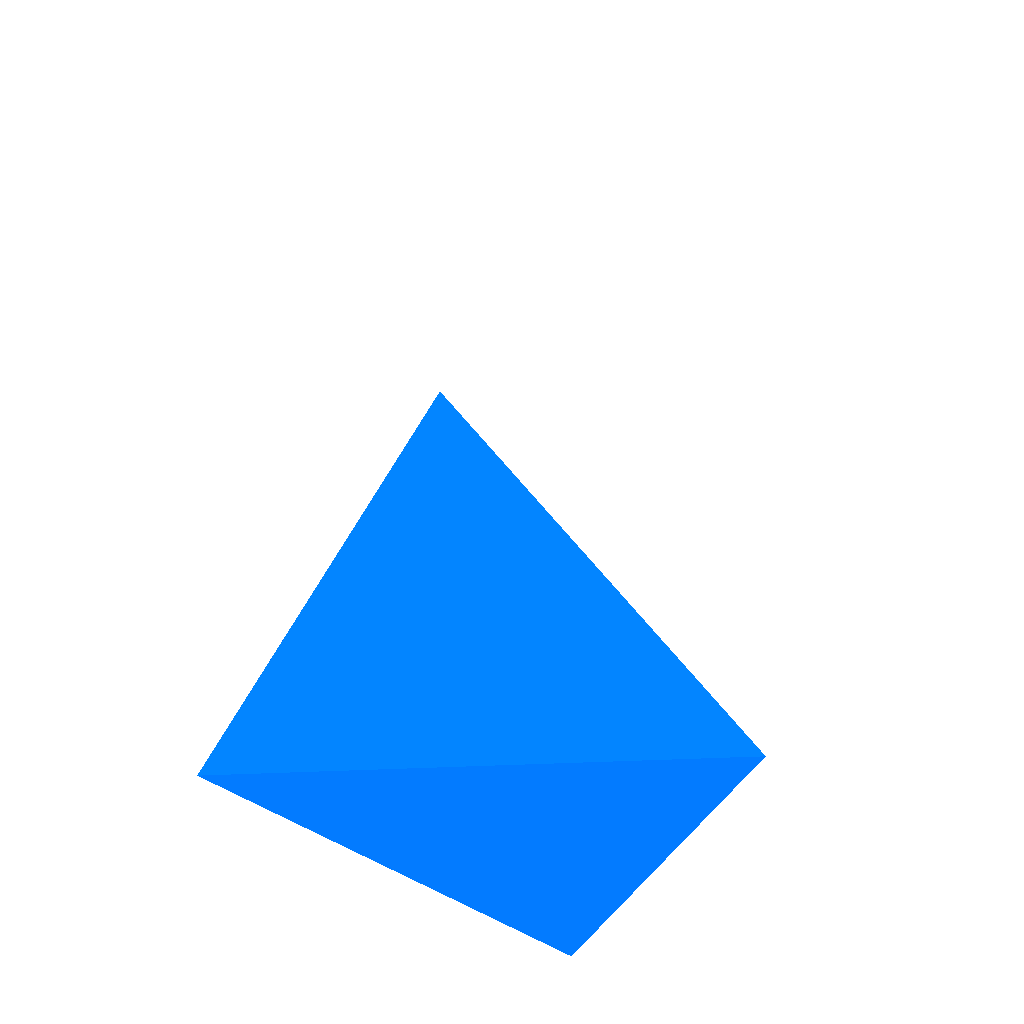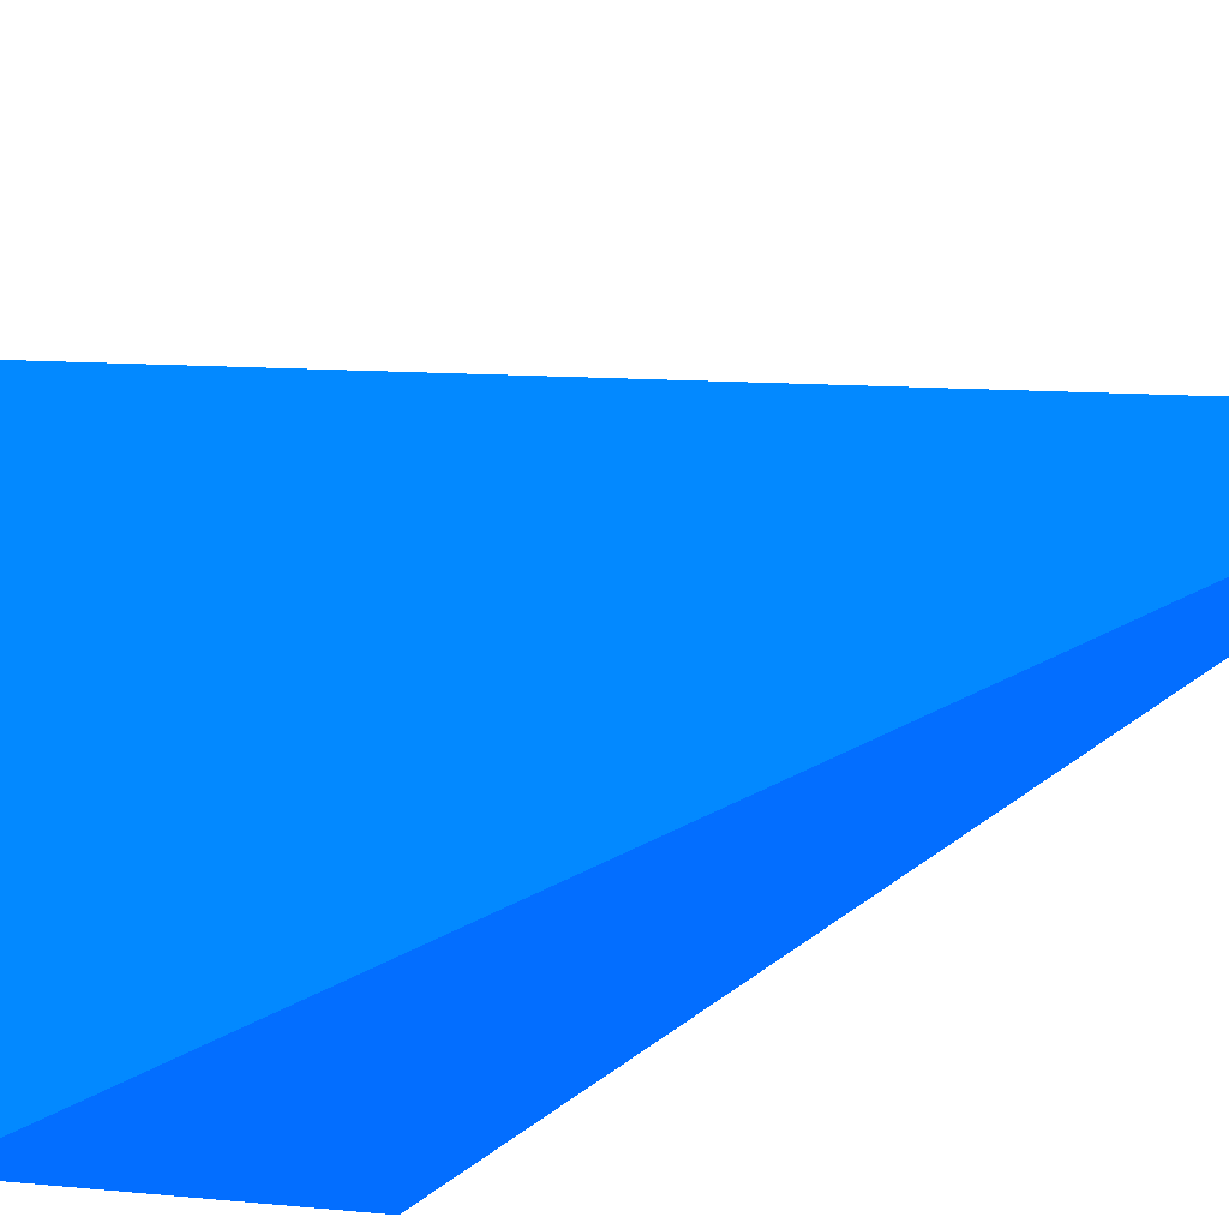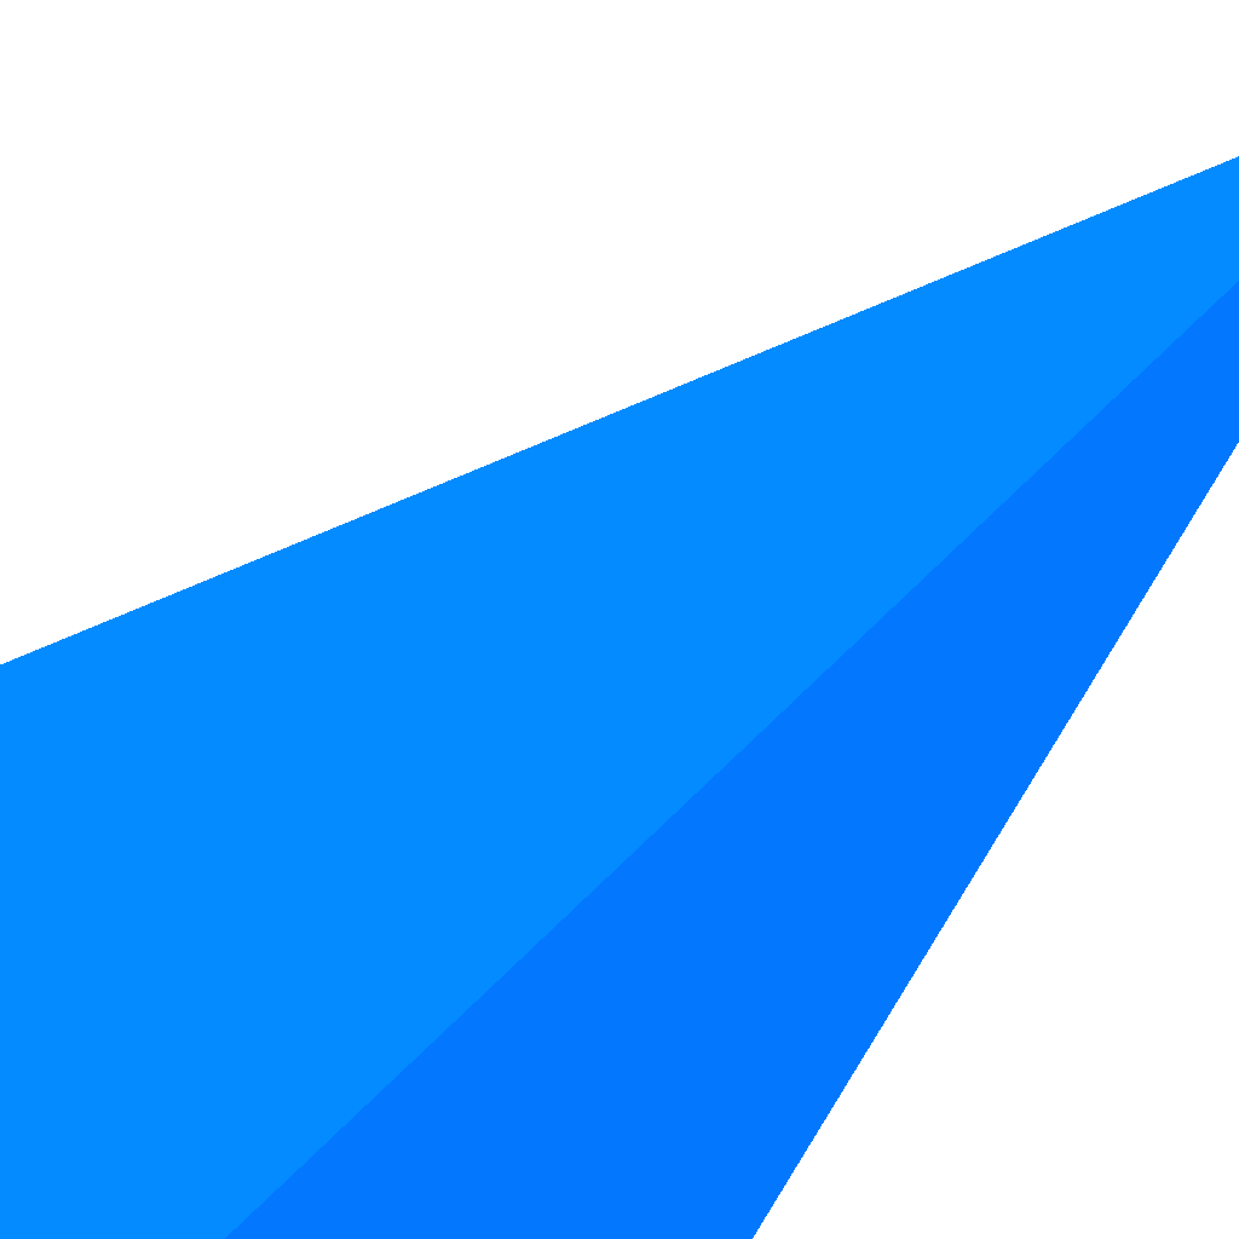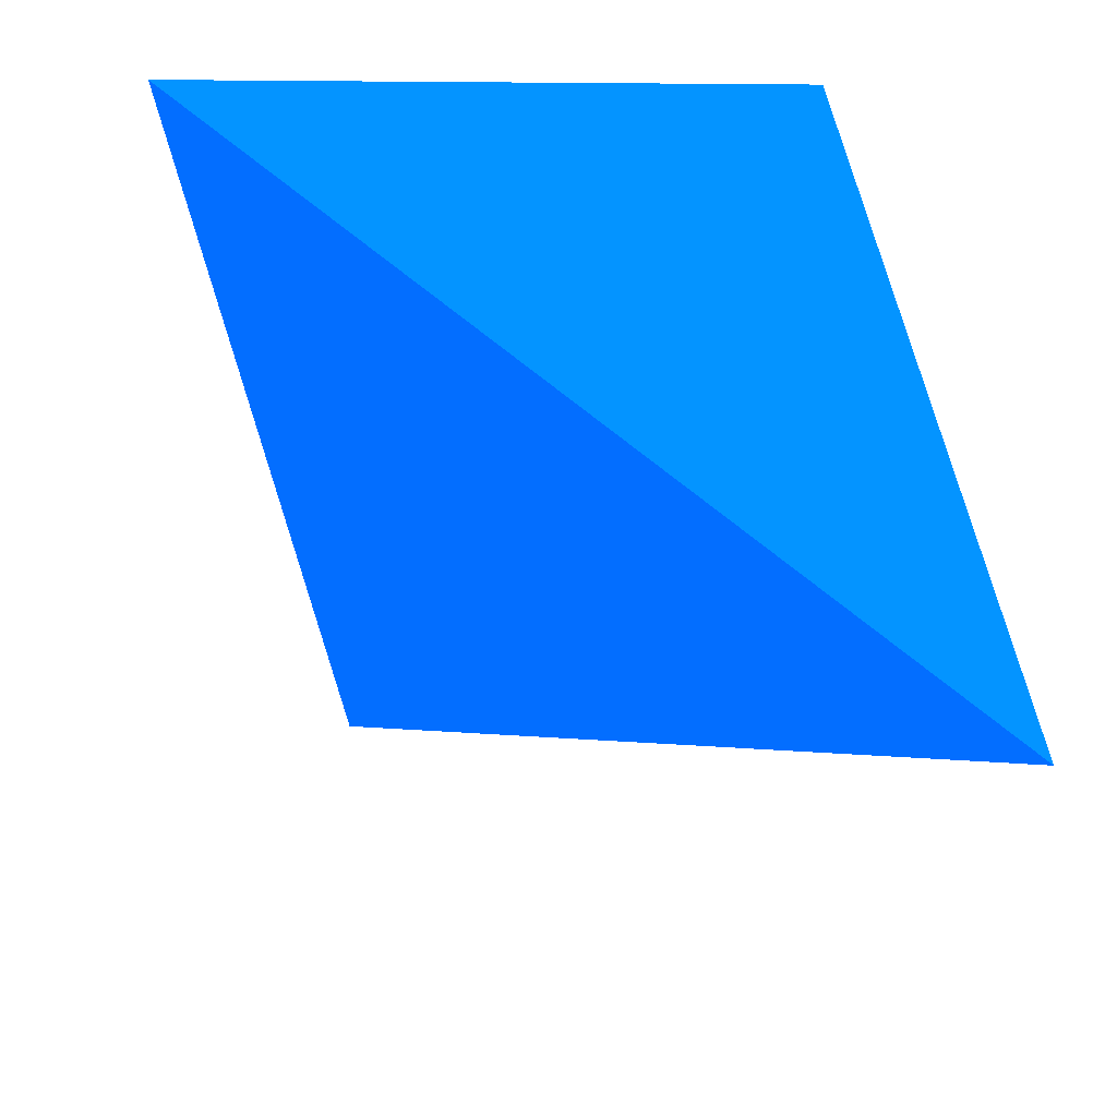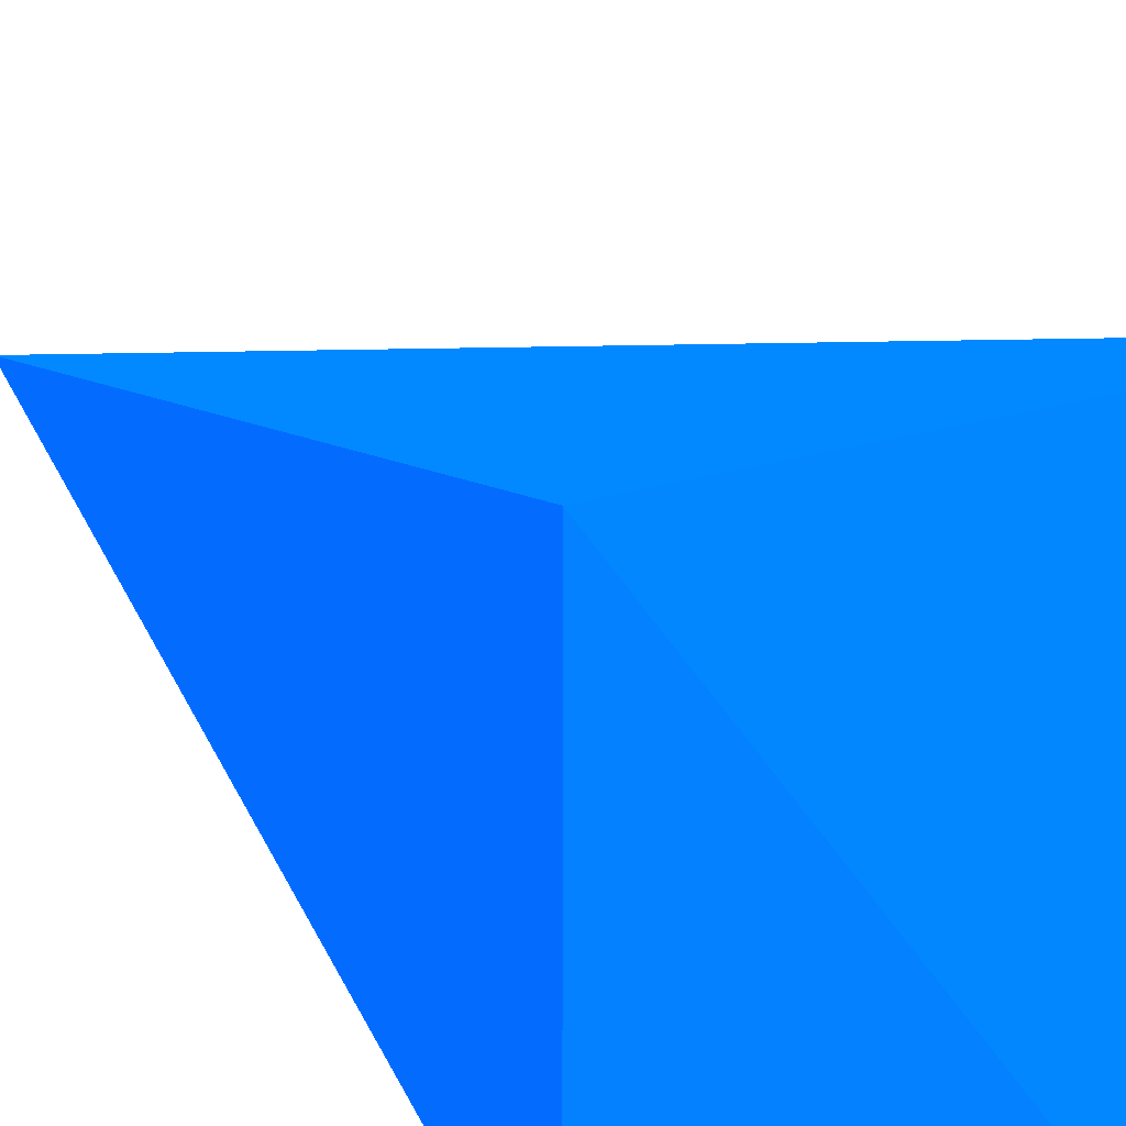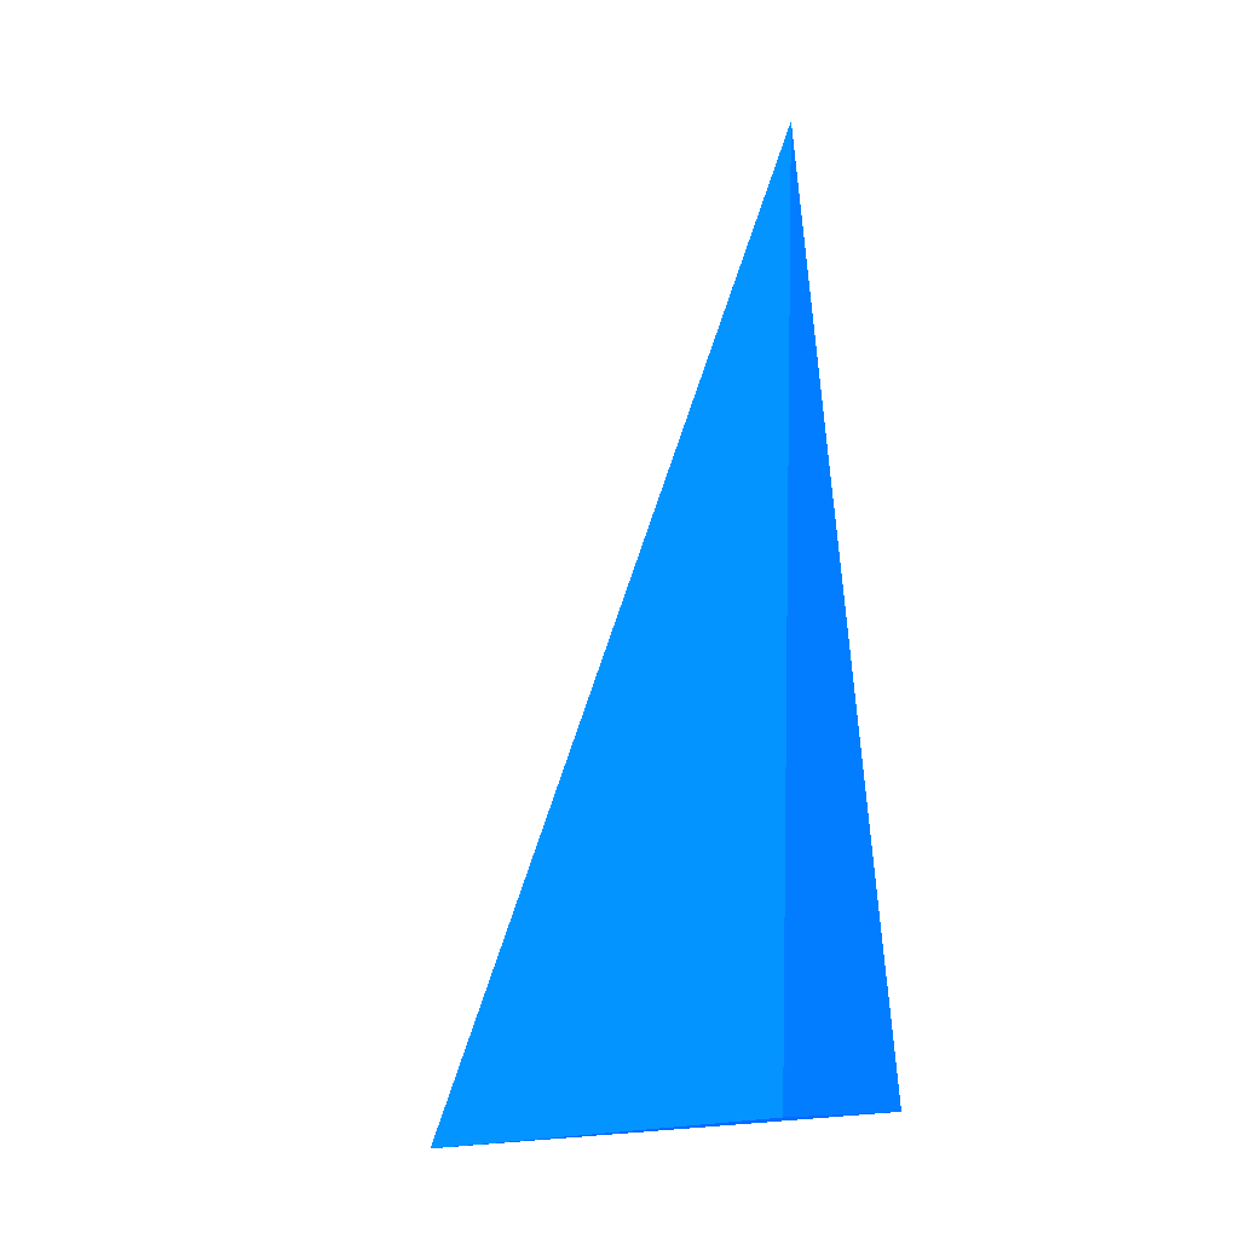
<metadata>
{"format":"obj","ext":"obj","renderer":"f3d","projection":"perspective","resolution":1024,"background":"white","views":[{"elev":-66.7,"azim":56.7,"up":"+Y"},{"elev":-18.9,"azim":139.9,"up":"+Z"},{"elev":-45.2,"azim":151.6,"up":"+Z"},{"elev":12.6,"azim":174.4,"up":"+Z"},{"elev":19.7,"azim":-25.2,"up":"+Z"},{"elev":-8.2,"azim":-161.4,"up":"+Y"}]}
</metadata>
<code>
v 0.1602 0.1772 0.3623 0.007843 0.3216 0.9882
v 0.1702 0.1802 0.3976 0.007843 0.3216 0.9882
v 0.1389 0.2539 0.3808 0.007843 0.3216 0.9882
v 0.1349 0.1781 0.3968 0.007843 0.3216 0.9882
v 0.1357 0.1798 0.3632 0.007843 0.3216 0.9882
f 4 3 5
f 3 2 1
f 2 3 4
f 1 2 4
f 1 4 5
f 3 1 5

</code>
